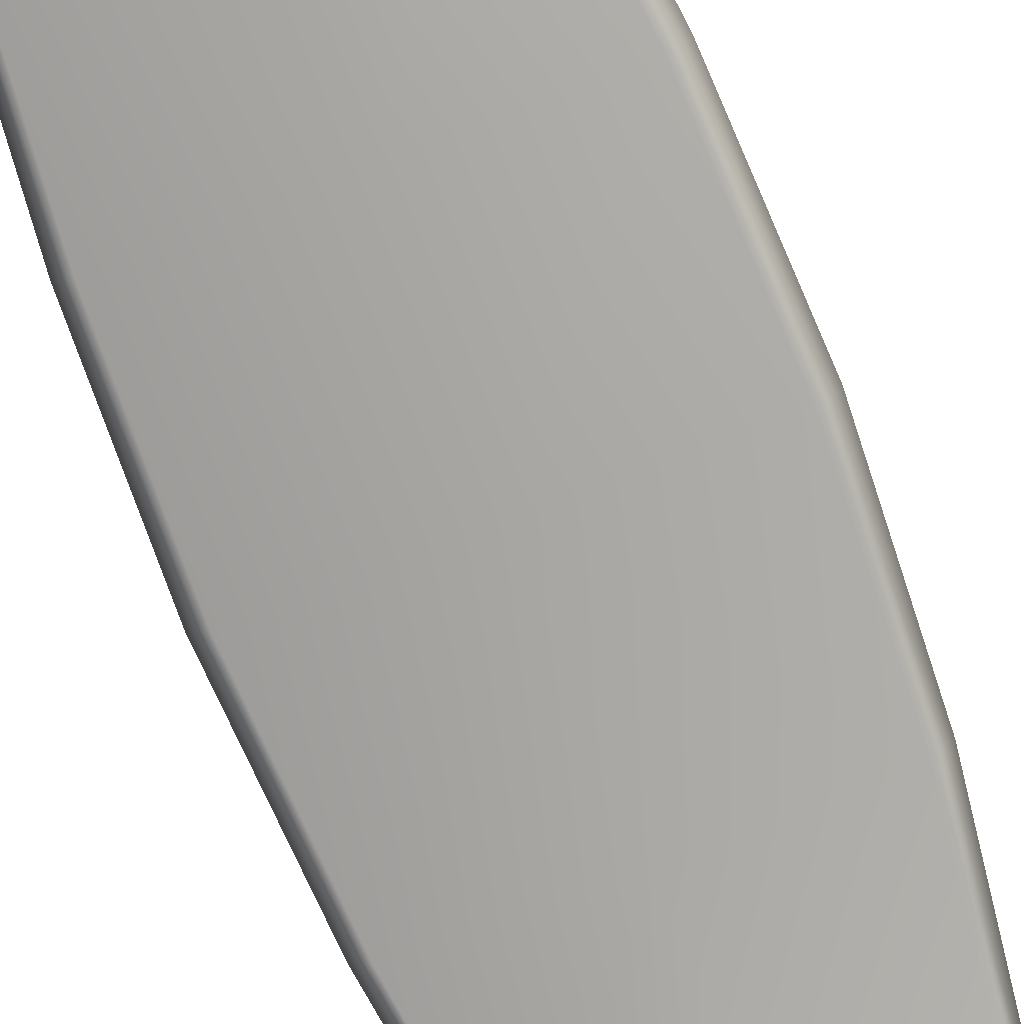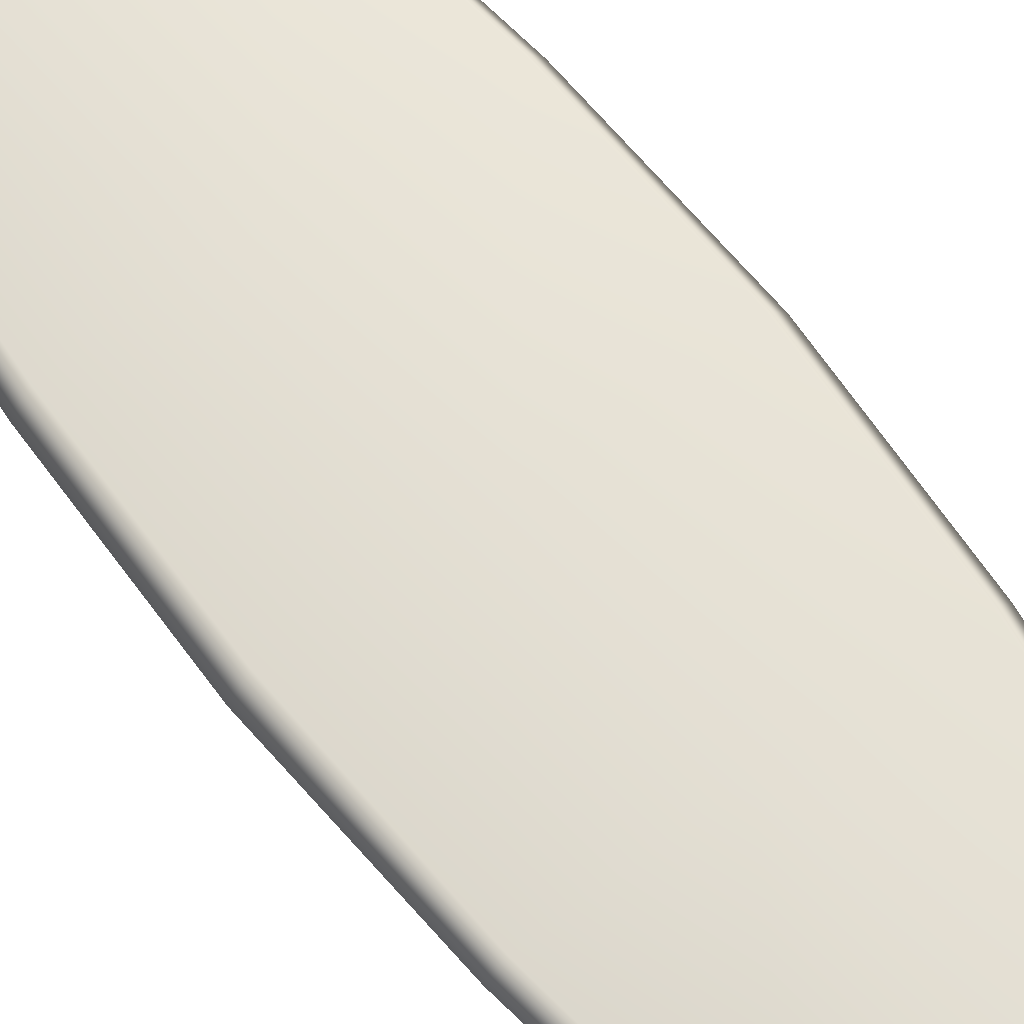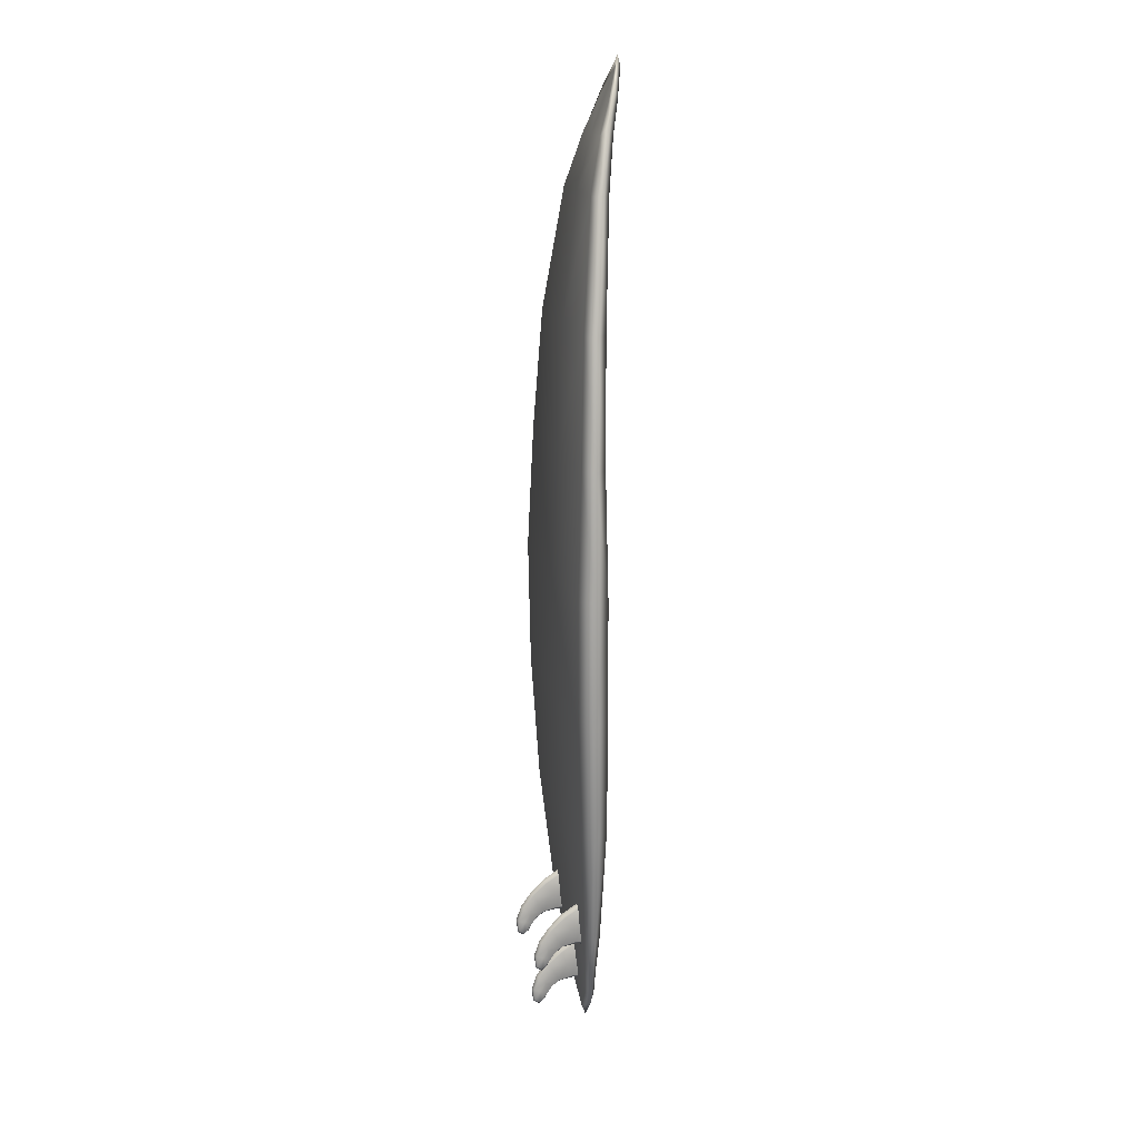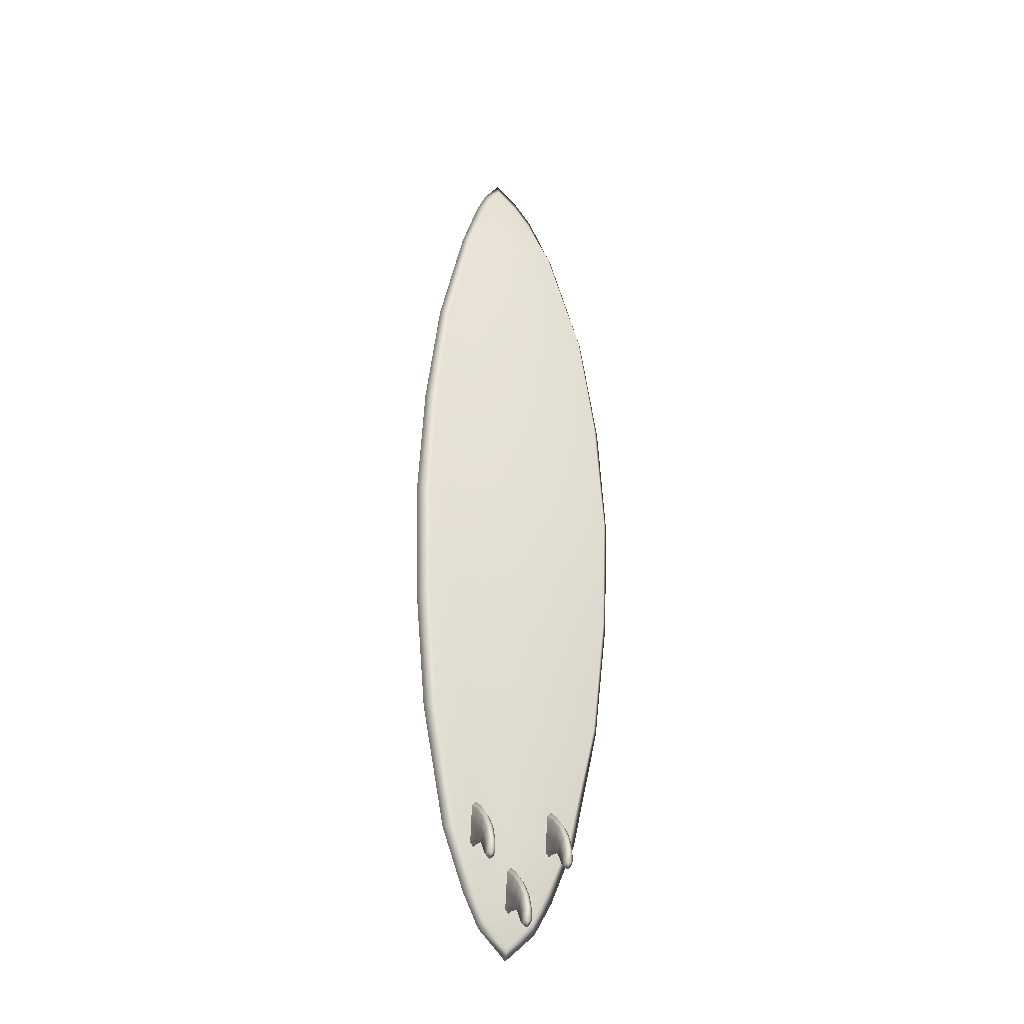
<metadata>
{"format":"obj","ext":"obj","renderer":"f3d","projection":"perspective","resolution":1024,"background":"white","views":[{"elev":-74.9,"azim":21.3,"up":"+Z"},{"elev":65.2,"azim":142.4,"up":"+Z"},{"elev":16.8,"azim":75.6,"up":"+Y"},{"elev":-29.6,"azim":-23.2,"up":"+Y"}]}
</metadata>
<code>
g Meshesspranchagun1
v 0.4321 -3.447 0.1611
v 0.4321 -3.541 0.007279
v 0.4321 -3.362 0.0221
v 0.396 -3.316 0.02671
v 0.396 -3.412 0.1782
v 0.396 -3.535 0.3069
v 0.4321 -3.562 0.2943
v 0.396 -3.683 0.4147
v 0.4321 -3.583 0.105
v 0.4321 -3.698 0.398
v 0.396 -3.827 0.465
v 0.4321 -3.657 0.2414
v 0.4321 -3.72 0.04877
v 0.4321 -3.721 -0.01263
v 0.396 -3.754 0.03739
v 0.396 -3.766 -0.01775
v 0.396 -3.775 0.1742
v 0.4321 -3.752 0.1885
v 0.396 -3.826 0.2494
v 0.4321 -3.755 0.3321
v 0.4321 -3.813 0.2662
v 0.4321 -3.878 0.3122
v 0.396 -3.884 0.2956
v 0.4321 -3.833 0.4473
v 0.4321 -3.856 0.3797
v 0.4321 -3.94 0.3534
v 0.396 -3.962 0.34
v 0.396 -4.007 0.3942
v 0.4321 -3.975 0.3967
v 0.4321 -3.942 0.4455
v 0.396 -3.965 0.4554
v -0.3961 -3.412 0.1782
v -0.3961 -3.316 0.02671
v -0.4322 -3.362 0.0221
v -0.4322 -3.447 0.1611
v -0.3961 -3.535 0.3069
v -0.4322 -3.541 0.007279
v -0.4322 -3.562 0.2943
v -0.3961 -3.683 0.4147
v -0.4322 -3.583 0.105
v -0.4322 -3.72 0.04877
v -0.4322 -3.721 -0.01263
v -0.3961 -3.754 0.03739
v -0.3961 -3.766 -0.01775
v -0.3961 -3.775 0.1742
v -0.4322 -3.752 0.1885
v -0.3961 -3.826 0.2494
v -0.4322 -3.657 0.2414
v -0.4322 -3.813 0.2662
v -0.4322 -3.698 0.398
v -0.4322 -3.755 0.3321
v -0.3961 -3.827 0.465
v -0.4322 -3.878 0.3122
v -0.3961 -3.884 0.2956
v -0.4322 -3.833 0.4473
v -0.4322 -3.856 0.3797
v -0.4322 -3.94 0.3534
v -0.3961 -3.962 0.34
v -0.3961 -4.007 0.3942
v -0.4322 -3.975 0.3967
v -0.4322 -3.942 0.4455
v -0.3961 -3.965 0.4554
v 3.815e-06 2.391 -0.1314
v 3.815e-06 1.195 -0.09181
v -0.7844 2.391 -0.1314
v -0.4782 3.586 -0.2369
v -0.5554 3.586 -0.1512
v -0.8609 2.391 -0.02898
v -0.9346 1.195 -0.09181
v -1.026 1.195 0.0206
v -0.2942 4.091 -0.3215
v -0.3418 4.184 -0.2606
v 3.815e-06 3.586 -0.2369
v -0.9987 -3.815e-06 -0.1058
v -1.096 -3.815e-06 0.03646
v -1.057 -1.195 0.02189
v 3.815e-06 -3.815e-06 -0.1058
v -0.9632 -1.195 -0.1203
v -0.9366 -2.391 -0.01813
v -0.8533 -2.391 -0.143
v -0.6919 -3.586 -0.06958
v 3.815e-06 -1.195 -0.1203
v -0.6024 -3.586 -0.1486
v 3.815e-06 -2.391 -0.143
v -0.3958 -4.091 -0.1628
v -0.4598 -4.184 -0.1075
v 3.815e-06 -3.586 -0.1486
v -0.2493 -4.406 -0.1837
v -0.2896 -4.507 -0.1374
v 3.815e-06 -4.091 -0.1628
v 3.815e-06 -4.675 -0.2027
v 3.815e-06 -4.781 -0.1633
v 0.2896 -4.507 -0.1374
v 0.2493 -4.406 -0.1837
v 0.4598 -4.184 -0.1075
v 0.3958 -4.091 -0.1628
v 0.6919 -3.586 -0.06958
v 0.6024 -3.586 -0.1486
v 0.8533 -2.391 -0.143
v 0.9366 -2.391 -0.01813
v 0.9632 -1.195 -0.1203
v 1.057 -1.195 0.02189
v 0.9987 -3.815e-06 -0.1058
v 1.096 -3.815e-06 0.03646
v 1.026 1.195 0.0206
v 0.9346 1.195 -0.09181
v 0.8609 2.391 -0.02898
v 0.7844 2.391 -0.1314
v 0.5554 3.586 -0.1512
v 0.4782 3.586 -0.2369
v 0.2942 4.091 -0.3215
v 0.3418 4.184 -0.2606
v 3.815e-06 4.091 -0.3215
v 0.1708 4.399 -0.3963
v 0.1984 4.499 -0.355
v 3.815e-06 4.675 -0.465
v 3.815e-06 4.781 -0.4403
v -0.1984 4.499 -0.355
v -0.1708 4.399 -0.3963
v 0.03611 -4.033 0.09495
v 0.0361 -4.128 -0.0653
v 0.03611 -3.948 -0.04308
v 1.907e-06 -3.903 -0.03847
v 1.907e-06 -3.998 0.112
v 1.907e-06 -4.122 0.2407
v 0.03611 -4.148 0.2281
v 1.907e-06 -4.269 0.3485
v 0.0361 -4.17 0.03876
v 0.0361 -4.284 0.3318
v 1.907e-06 -4.413 0.3988
v 0.03611 -4.243 0.1752
v 0.03611 -4.306 -0.01743
v 0.0361 -4.307 -0.08721
v 1.907e-06 -4.34 -0.0288
v 1.907e-06 -4.352 -0.09233
v 1.907e-06 -4.361 0.108
v 0.0361 -4.339 0.1223
v 1.907e-06 -4.413 0.1832
v 0.0361 -4.342 0.2659
v 0.0361 -4.399 0.2
v 0.03611 -4.465 0.246
v 1.907e-06 -4.47 0.2294
v 0.03611 -4.419 0.3811
v 0.03611 -4.442 0.3136
v 0.0361 -4.526 0.2872
v 1.907e-06 -4.549 0.2738
v 1.907e-06 -4.593 0.328
v 0.03611 -4.562 0.3305
v 0.0361 -4.529 0.3793
v 1.907e-06 -4.551 0.3892
v 1.907e-06 -3.998 0.112
v 1.907e-06 -3.903 -0.03847
v -0.0361 -3.948 -0.04308
v -0.0361 -4.033 0.09495
v 1.907e-06 -4.122 0.2407
v -0.0361 -4.128 -0.0653
v -0.0361 -4.148 0.2281
v 1.907e-06 -4.269 0.3485
v -0.0361 -4.17 0.03876
v -0.0361 -4.306 -0.01743
v -0.0361 -4.307 -0.08721
v 1.907e-06 -4.34 -0.0288
v 1.907e-06 -4.352 -0.09233
v 1.907e-06 -4.361 0.108
v -0.0361 -4.339 0.1223
v 1.907e-06 -4.413 0.1832
v -0.0361 -4.243 0.1752
v -0.0361 -4.399 0.2
v -0.0361 -4.284 0.3318
v -0.0361 -4.342 0.2659
v 1.907e-06 -4.413 0.3988
v -0.0361 -4.465 0.246
v 1.907e-06 -4.47 0.2294
v -0.0361 -4.419 0.3811
v -0.0361 -4.442 0.3136
v -0.0361 -4.526 0.2872
v 1.907e-06 -4.549 0.2738
v 1.907e-06 -4.593 0.328
v -0.0361 -4.562 0.3305
v -0.0361 -4.529 0.3793
v 1.907e-06 -4.551 0.3892
v 3.815e-06 4.781 -0.4403
v -0.1984 4.499 -0.355
v 3.815e-06 4.675 -0.4155
v 0.1984 4.499 -0.355
v -0.1708 4.399 -0.3137
v -0.3418 4.184 -0.2606
v 0.1708 4.399 -0.3137
v 0.3418 4.184 -0.2606
v 3.815e-06 4.091 -0.1996
v -0.2942 4.091 -0.1996
v -0.5554 3.586 -0.1512
v 0.2942 4.091 -0.1996
v 0.5554 3.586 -0.1512
v 3.815e-06 3.586 -0.06553
v -0.4782 3.586 -0.06553
v -0.8609 2.391 -0.02898
v 0.4782 3.586 -0.06553
v 0.8609 2.391 -0.02898
v 3.815e-06 2.391 0.07343
v -0.7844 2.391 0.07343
v -1.026 1.195 0.0206
v 0.7844 2.391 0.07343
v 1.026 1.195 0.0206
v 3.815e-06 1.195 0.133
v -0.9346 1.195 0.133
v -1.096 -3.815e-06 0.03646
v 0.9346 1.195 0.133
v 1.096 -3.815e-06 0.03646
v 3.815e-06 -3.815e-06 0.1787
v -0.9987 -3.815e-06 0.1787
v 0.9987 -3.815e-06 0.1787
v 0.9632 -1.195 0.1641
v 1.057 -1.195 0.02189
v -0.9632 -1.195 0.1641
v -1.057 -1.195 0.02189
v 3.815e-06 -1.195 0.1641
v 0.8533 -2.391 0.1067
v 0.9366 -2.391 -0.01813
v -0.8533 -2.391 0.1067
v -0.9366 -2.391 -0.01813
v 3.815e-06 -2.391 0.1067
v 0.6024 -3.586 0.009482
v 0.6919 -3.586 -0.06958
v -0.6024 -3.586 0.009482
v -0.6919 -3.586 -0.06958
v 3.815e-06 -3.586 0.009482
v 0.3958 -4.091 -0.05213
v 0.4598 -4.184 -0.1075
v -0.3958 -4.091 -0.05213
v -0.4598 -4.184 -0.1075
v 3.815e-06 -4.091 -0.05213
v 0.2493 -4.406 -0.09103
v 0.2896 -4.507 -0.1374
v -0.2493 -4.406 -0.09103
v -0.2896 -4.507 -0.1374
v 3.815e-06 -4.675 -0.124
v 3.815e-06 -4.781 -0.1633
v 0.396 -3.412 0.1782
v 0.396 -3.316 0.02671
v 0.3599 -3.362 0.0221
v 0.3599 -3.447 0.1611
v 0.396 -3.535 0.3069
v 0.3599 -3.541 0.007279
v 0.3599 -3.562 0.2943
v 0.396 -3.683 0.4147
v 0.3599 -3.583 0.105
v 0.3599 -3.72 0.04877
v 0.3599 -3.721 -0.01263
v 0.396 -3.754 0.03739
v 0.396 -3.766 -0.01775
v 0.396 -3.775 0.1742
v 0.3599 -3.752 0.1885
v 0.396 -3.826 0.2494
v 0.3599 -3.657 0.2414
v 0.3599 -3.813 0.2662
v 0.3599 -3.698 0.398
v 0.3599 -3.755 0.3321
v 0.396 -3.827 0.465
v 0.3599 -3.878 0.3122
v 0.396 -3.884 0.2956
v 0.3599 -3.833 0.4473
v 0.3599 -3.856 0.3797
v 0.3599 -3.94 0.3534
v 0.396 -3.962 0.34
v 0.396 -4.007 0.3942
v 0.3599 -3.975 0.3967
v 0.3599 -3.942 0.4455
v 0.396 -3.965 0.4554
v -0.36 -3.447 0.1611
v -0.36 -3.541 0.007279
v -0.36 -3.362 0.0221
v -0.3961 -3.316 0.02671
v -0.3961 -3.412 0.1782
v -0.3961 -3.535 0.3069
v -0.36 -3.562 0.2943
v -0.3961 -3.683 0.4147
v -0.36 -3.583 0.105
v -0.36 -3.698 0.398
v -0.3961 -3.827 0.465
v -0.36 -3.657 0.2414
v -0.36 -3.72 0.04877
v -0.36 -3.721 -0.01263
v -0.3961 -3.754 0.03739
v -0.3961 -3.766 -0.01775
v -0.3961 -3.775 0.1742
v -0.36 -3.752 0.1885
v -0.3961 -3.826 0.2494
v -0.36 -3.755 0.3321
v -0.36 -3.813 0.2662
v -0.36 -3.878 0.3122
v -0.3961 -3.884 0.2956
v -0.36 -3.833 0.4473
v -0.36 -3.856 0.3797
v -0.36 -3.94 0.3534
v -0.3961 -3.962 0.34
v -0.3961 -4.007 0.3942
v -0.36 -3.975 0.3967
v -0.36 -3.942 0.4455
v -0.3961 -3.965 0.4554
f 1 2 3
f 4 5 3
f 1 3 5
f 6 1 5
f 7 1 6
f 8 7 6
f 2 1 9
f 1 7 9
f 10 7 8
f 11 10 8
f 7 12 9
f 7 10 12
f 13 2 9
f 2 13 14
f 14 13 15
f 16 14 15
f 13 17 15
f 9 18 13
f 17 13 18
f 12 18 9
f 18 19 17
f 20 18 12
f 20 12 10
f 19 18 21
f 18 20 21
f 19 21 22
f 20 22 21
f 19 22 23
f 24 20 10
f 24 10 11
f 22 20 25
f 20 24 25
f 23 22 26
f 26 22 25
f 23 26 27
f 26 28 27
f 26 25 29
f 28 26 29
f 30 25 24
f 25 30 29
f 28 29 30
f 11 30 24
f 28 30 31
f 30 11 31
f 32 33 34
f 32 34 35
f 36 32 35
f 34 37 35
f 35 38 36
f 38 39 36
f 37 40 35
f 40 38 35
f 37 41 40
f 41 37 42
f 42 43 41
f 43 42 44
f 45 41 43
f 41 45 46
f 46 40 41
f 47 46 45
f 38 40 48
f 40 46 48
f 46 47 49
f 48 50 38
f 39 38 50
f 46 51 48
f 51 46 49
f 50 48 51
f 52 39 50
f 47 53 49
f 53 51 49
f 53 47 54
f 51 55 50
f 50 55 52
f 51 53 56
f 55 51 56
f 53 54 57
f 57 56 53
f 54 58 57
f 59 57 58
f 56 57 60
f 57 59 60
f 56 61 55
f 61 56 60
f 60 59 61
f 61 52 55
f 59 62 61
f 52 61 62
f 63 64 65
f 66 63 65
f 66 65 67
f 68 67 65
f 65 69 68
f 65 64 69
f 70 68 69
f 67 71 66
f 71 67 72
f 73 63 66
f 71 73 66
f 69 74 70
f 75 70 74
f 74 76 75
f 69 77 74
f 64 77 69
f 76 74 78
f 77 78 74
f 78 79 76
f 79 78 80
f 80 81 79
f 82 80 78
f 78 77 82
f 81 80 83
f 80 82 84
f 84 83 80
f 85 81 83
f 86 81 85
f 83 84 87
f 83 87 85
f 88 86 85
f 86 88 89
f 87 90 85
f 90 88 85
f 91 89 88
f 88 90 91
f 92 89 91
f 91 93 92
f 93 91 94
f 91 90 94
f 95 93 94
f 96 94 90
f 94 96 95
f 87 96 90
f 97 95 96
f 87 98 96
f 97 96 98
f 84 98 87
f 99 97 98
f 99 98 84
f 97 99 100
f 82 99 84
f 101 100 99
f 82 101 99
f 100 101 102
f 77 101 82
f 103 102 101
f 77 103 101
f 102 103 104
f 103 105 104
f 77 106 103
f 103 106 105
f 106 77 64
f 106 107 105
f 64 108 106
f 106 108 107
f 108 64 63
f 108 109 107
f 63 110 108
f 108 110 109
f 110 63 73
f 111 109 110
f 73 111 110
f 109 111 112
f 111 73 113
f 114 112 111
f 113 114 111
f 112 114 115
f 113 73 71
f 116 115 114
f 114 113 116
f 115 116 117
f 118 117 116
f 116 113 119
f 116 119 118
f 113 71 119
f 119 72 118
f 72 119 71
f 120 121 122
f 123 124 122
f 120 122 124
f 125 120 124
f 126 120 125
f 127 126 125
f 121 120 128
f 120 126 128
f 129 126 127
f 130 129 127
f 126 131 128
f 126 129 131
f 132 121 128
f 121 132 133
f 133 132 134
f 135 133 134
f 132 136 134
f 128 137 132
f 136 132 137
f 131 137 128
f 137 138 136
f 139 137 131
f 139 131 129
f 138 137 140
f 137 139 140
f 138 140 141
f 139 141 140
f 138 141 142
f 143 139 129
f 143 129 130
f 141 139 144
f 139 143 144
f 142 141 145
f 145 141 144
f 142 145 146
f 145 147 146
f 145 144 148
f 147 145 148
f 149 144 143
f 144 149 148
f 147 148 149
f 130 149 143
f 147 149 150
f 149 130 150
f 151 152 153
f 151 153 154
f 155 151 154
f 153 156 154
f 154 157 155
f 157 158 155
f 156 159 154
f 159 157 154
f 156 160 159
f 160 156 161
f 161 162 160
f 162 161 163
f 164 160 162
f 160 164 165
f 165 159 160
f 166 165 164
f 157 159 167
f 159 165 167
f 165 166 168
f 167 169 157
f 158 157 169
f 165 170 167
f 170 165 168
f 169 167 170
f 171 158 169
f 166 172 168
f 172 170 168
f 172 166 173
f 170 174 169
f 169 174 171
f 170 172 175
f 174 170 175
f 172 173 176
f 176 175 172
f 173 177 176
f 178 176 177
f 175 176 179
f 176 178 179
f 175 180 174
f 180 175 179
f 179 178 180
f 180 171 174
f 178 181 180
f 171 180 181
f 182 183 184
f 184 185 182
f 184 183 186
f 187 186 183
f 185 184 188
f 189 185 188
f 186 190 184
f 184 190 188
f 186 187 191
f 190 186 191
f 192 191 187
f 188 193 189
f 188 190 193
f 193 194 189
f 191 195 190
f 195 193 190
f 191 192 196
f 195 191 196
f 197 196 192
f 194 193 198
f 195 198 193
f 198 199 194
f 196 200 195
f 200 198 195
f 196 197 201
f 200 196 201
f 202 201 197
f 199 198 203
f 203 198 200
f 203 204 199
f 201 205 200
f 205 203 200
f 201 202 206
f 205 201 206
f 207 206 202
f 204 203 208
f 205 208 203
f 208 209 204
f 206 210 205
f 210 208 205
f 206 207 211
f 210 206 211
f 209 208 212
f 210 212 208
f 213 209 212
f 210 213 212
f 209 213 214
f 207 215 211
f 215 210 211
f 207 216 215
f 213 210 217
f 217 210 215
f 218 214 213
f 217 218 213
f 214 218 219
f 216 220 215
f 220 217 215
f 216 221 220
f 218 217 222
f 222 217 220
f 223 219 218
f 222 223 218
f 219 223 224
f 221 225 220
f 225 222 220
f 221 226 225
f 223 222 227
f 227 222 225
f 228 224 223
f 227 228 223
f 229 224 228
f 226 230 225
f 230 227 225
f 226 231 230
f 228 227 232
f 232 227 230
f 233 229 228
f 232 233 228
f 229 233 234
f 231 235 230
f 232 230 235
f 235 231 236
f 233 232 237
f 235 237 232
f 237 234 233
f 237 235 236
f 234 237 238
f 236 238 237
f 239 240 241
f 239 241 242
f 243 239 242
f 241 244 242
f 242 245 243
f 245 246 243
f 244 247 242
f 247 245 242
f 244 248 247
f 248 244 249
f 249 250 248
f 250 249 251
f 252 248 250
f 248 252 253
f 253 247 248
f 254 253 252
f 245 247 255
f 247 253 255
f 253 254 256
f 255 257 245
f 246 245 257
f 253 258 255
f 258 253 256
f 257 255 258
f 259 246 257
f 254 260 256
f 260 258 256
f 260 254 261
f 258 262 257
f 257 262 259
f 258 260 263
f 262 258 263
f 260 261 264
f 264 263 260
f 261 265 264
f 266 264 265
f 263 264 267
f 264 266 267
f 263 268 262
f 268 263 267
f 267 266 268
f 268 259 262
f 266 269 268
f 259 268 269
f 270 271 272
f 273 274 272
f 270 272 274
f 275 270 274
f 276 270 275
f 277 276 275
f 271 270 278
f 270 276 278
f 279 276 277
f 280 279 277
f 276 281 278
f 276 279 281
f 282 271 278
f 271 282 283
f 283 282 284
f 285 283 284
f 282 286 284
f 278 287 282
f 286 282 287
f 281 287 278
f 287 288 286
f 289 287 281
f 289 281 279
f 288 287 290
f 287 289 290
f 288 290 291
f 289 291 290
f 288 291 292
f 293 289 279
f 293 279 280
f 291 289 294
f 289 293 294
f 292 291 295
f 295 291 294
f 292 295 296
f 295 297 296
f 295 294 298
f 297 295 298
f 299 294 293
f 294 299 298
f 297 298 299
f 280 299 293
f 297 299 300
f 299 280 300

</code>
